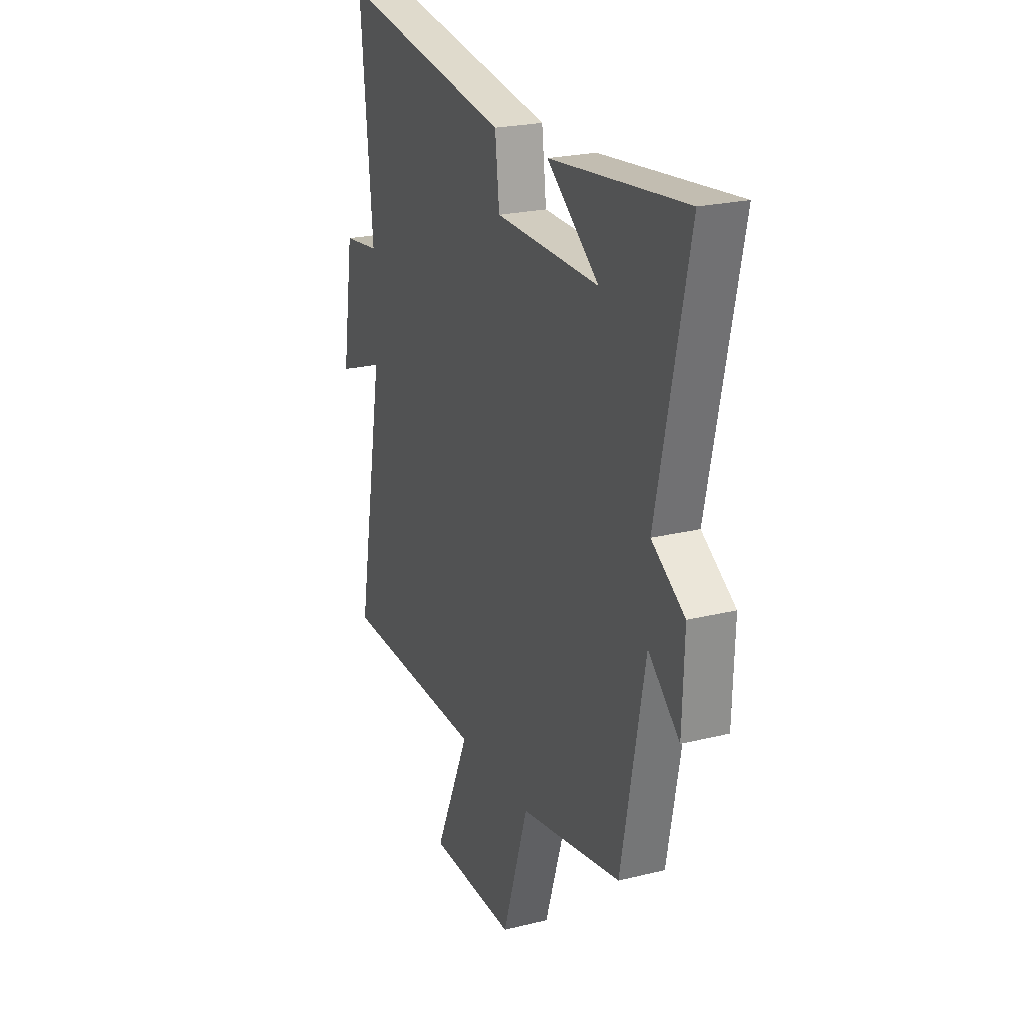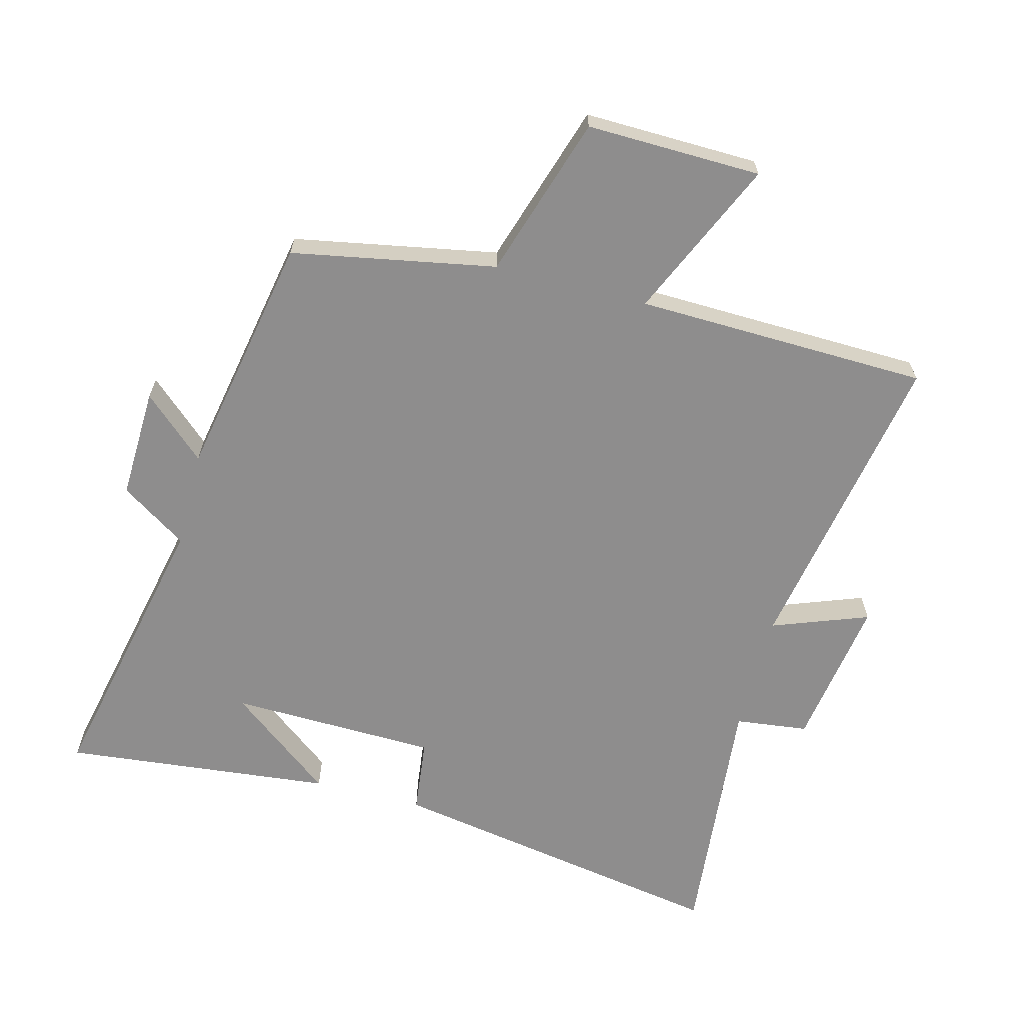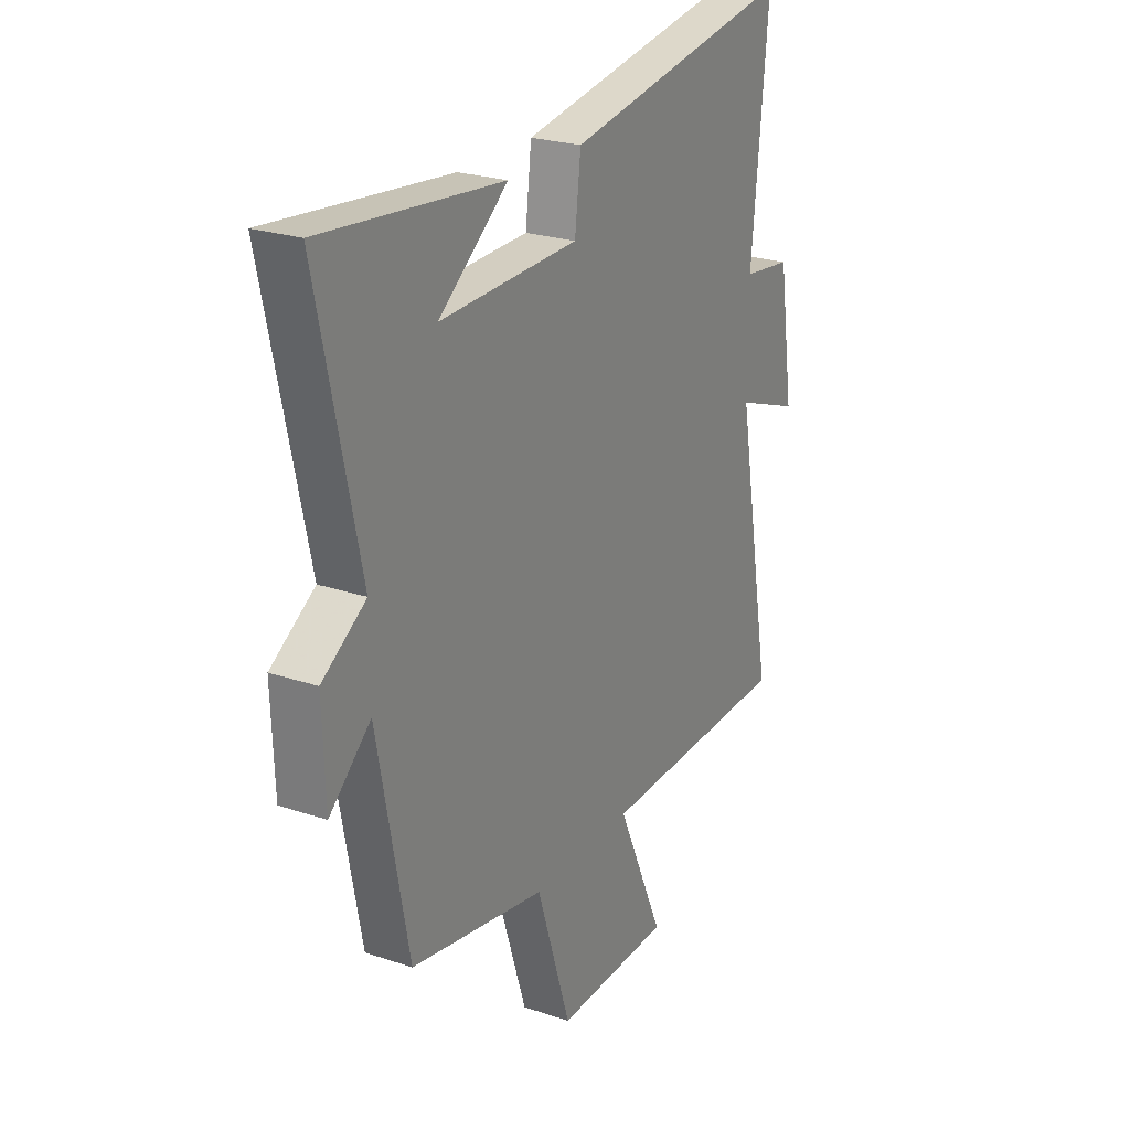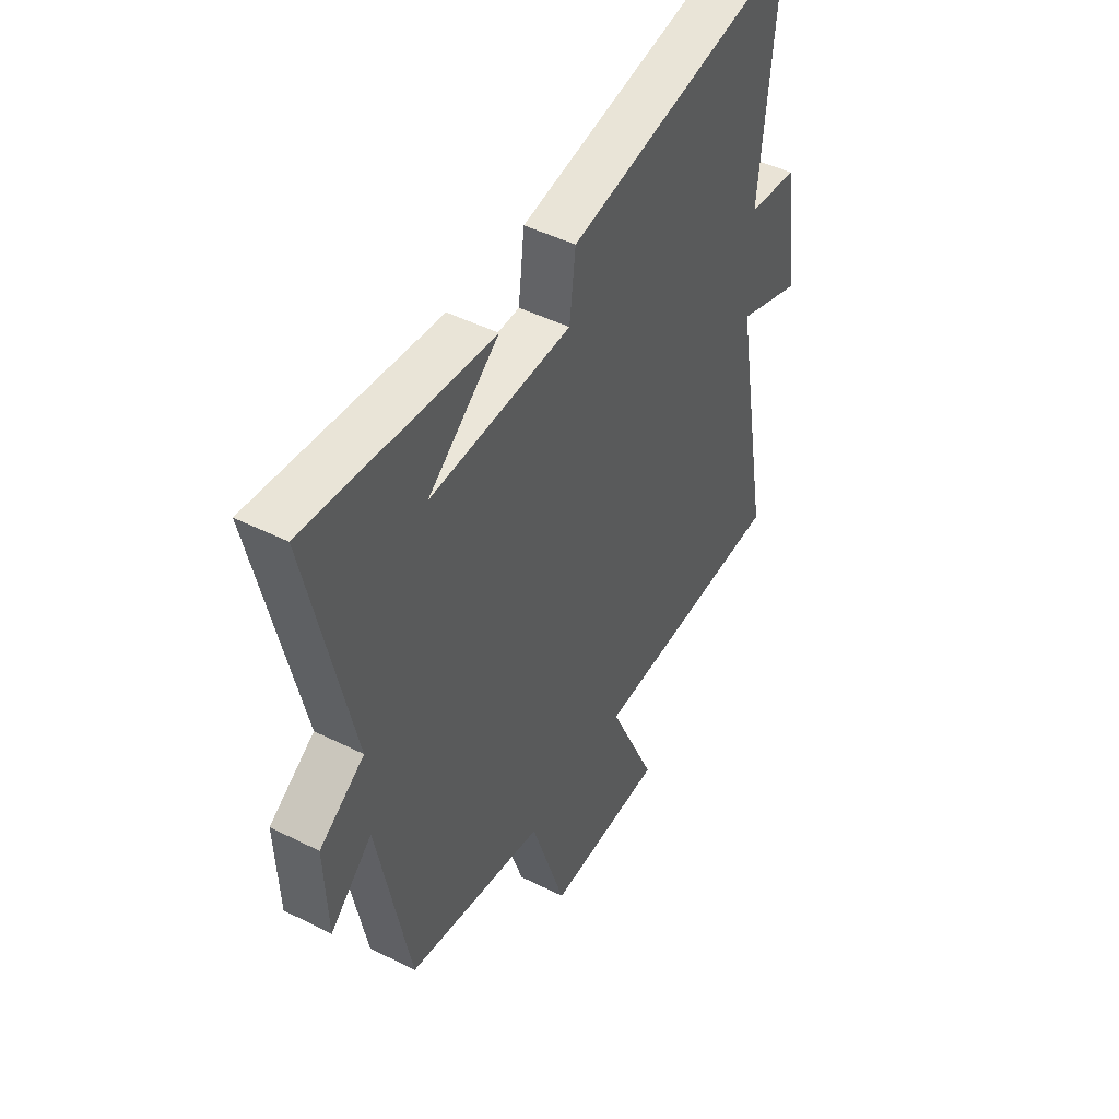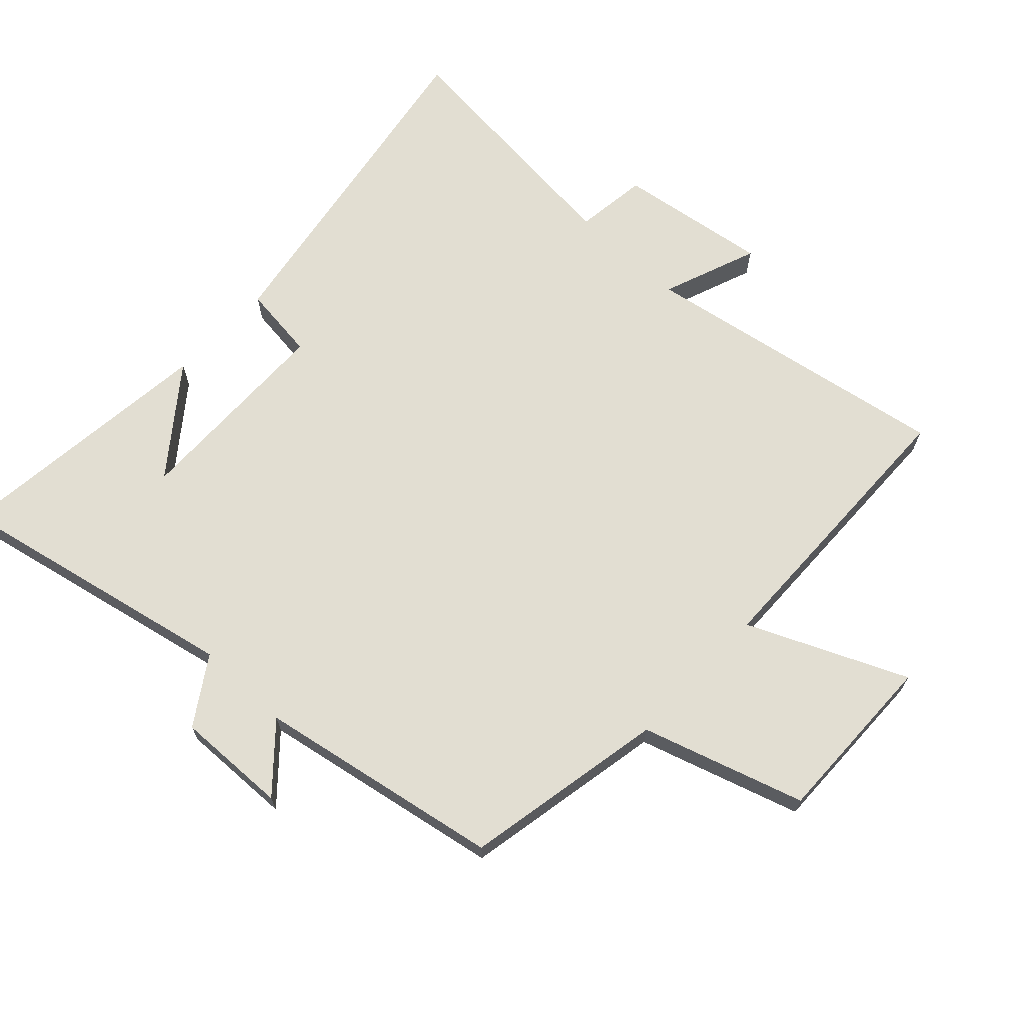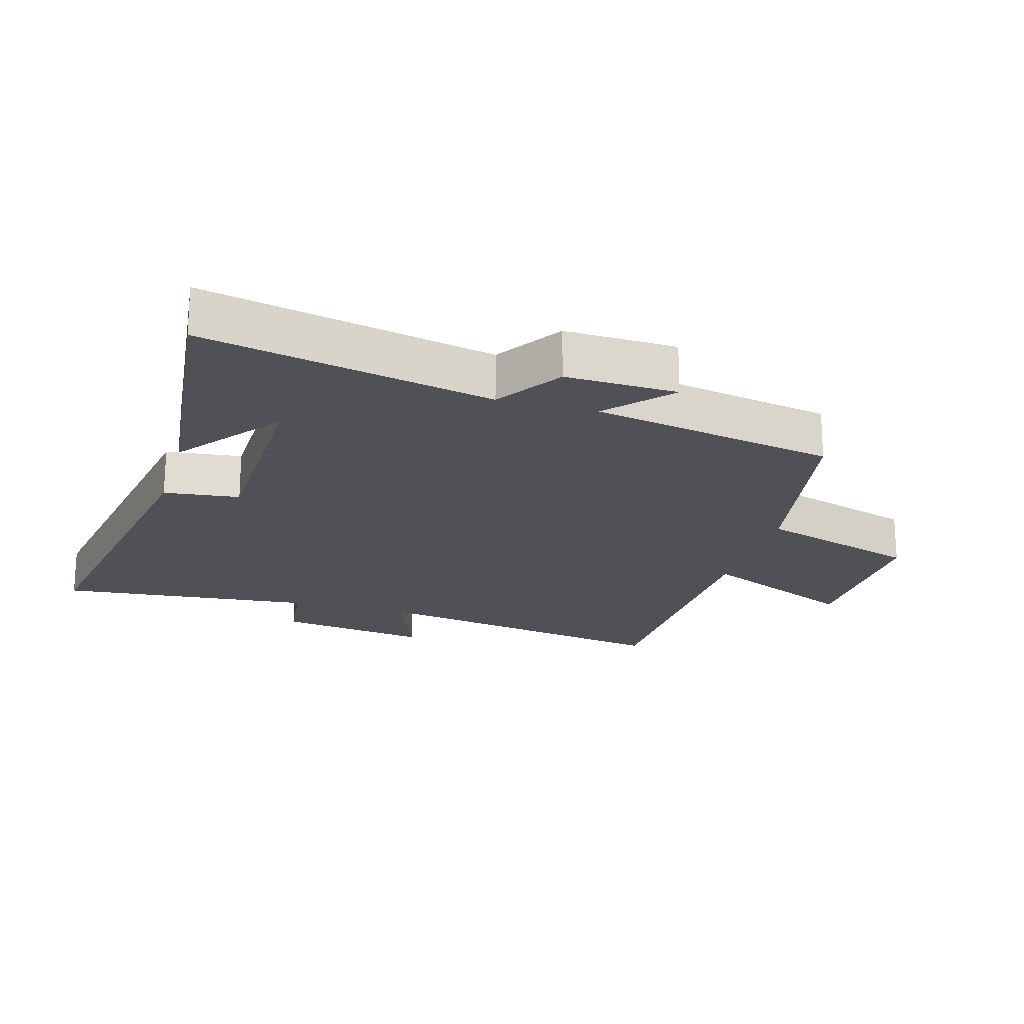
<metadata>
{"format":"obj","ext":"obj","renderer":"f3d","projection":"perspective","resolution":1024,"background":"white","views":[{"elev":22.8,"azim":67.0,"up":"+Z"},{"elev":-64.7,"azim":165.4,"up":"+Y"},{"elev":24.2,"azim":119.1,"up":"+Z"},{"elev":47.0,"azim":119.6,"up":"+Z"},{"elev":67.8,"azim":133.4,"up":"+Y"},{"elev":-20.4,"azim":74.1,"up":"+Y"}]}
</metadata>
<code>
v -0.587 0.07 -0.488
v -0.5 0.07 -0.001
v -0.65 0.07 -0.057
v -0.614 0.07 0.179
v -0.5 0.07 0.193
v -0.538 0.07 0.593
v 0 0.07 0.5
v 0.014 0.07 0.382
v 0.338 0.07 0.374
v 0.176 0.07 0.5
v 0.597 0.07 0.544
v 0.5 0.07 0.094
v 0.603 0.07 0.026
v 0.597 0.07 -0.148
v 0.5 0.07 -0.06
v 0.428 0.07 -0.441
v 0.111 0.07 -0.5
v 0.031 0.07 -0.752
v -0.241 0.07 -0.746
v -0.131 0.07 -0.5
v -0.587 0 -0.488
v -0.5 0 -0.001
v -0.65 0 -0.057
v -0.614 0 0.179
v -0.5 0 0.193
v -0.538 0 0.593
v 0 0 0.5
v 0.014 0 0.382
v 0.338 0 0.374
v 0.176 0 0.5
v 0.597 0 0.544
v 0.5 0 0.094
v 0.603 0 0.026
v 0.597 0 -0.148
v 0.5 0 -0.06
v 0.428 0 -0.441
v 0.111 0 -0.5
v 0.031 0 -0.752
v -0.241 0 -0.746
v -0.131 0 -0.5
f 17 18 19 20
f 20 1 2
f 17 20 2
f 16 17 2
f 15 16 2
f 12 13 14 15
f 12 15 2
f 9 10 11
f 9 11 12
f 8 9 12 2
f 5 6 7 8
f 2 3 4 5
f 2 5 8
f 40 39 38 37
f 22 21 40
f 22 40 37
f 22 37 36
f 22 36 35
f 35 34 33 32
f 22 35 32
f 31 30 29
f 32 31 29
f 22 32 29 28
f 28 27 26 25
f 25 24 23 22
f 28 25 22
f 1 21 22 2
f 2 22 23 3
f 3 23 24 4
f 4 24 25 5
f 5 25 26 6
f 6 26 27 7
f 7 27 28 8
f 8 28 29 9
f 9 29 30 10
f 10 30 31 11
f 11 31 32 12
f 12 32 33 13
f 13 33 34 14
f 14 34 35 15
f 15 35 36 16
f 16 36 37 17
f 17 37 38 18
f 18 38 39 19
f 19 39 40 20
f 20 40 21 1

</code>
